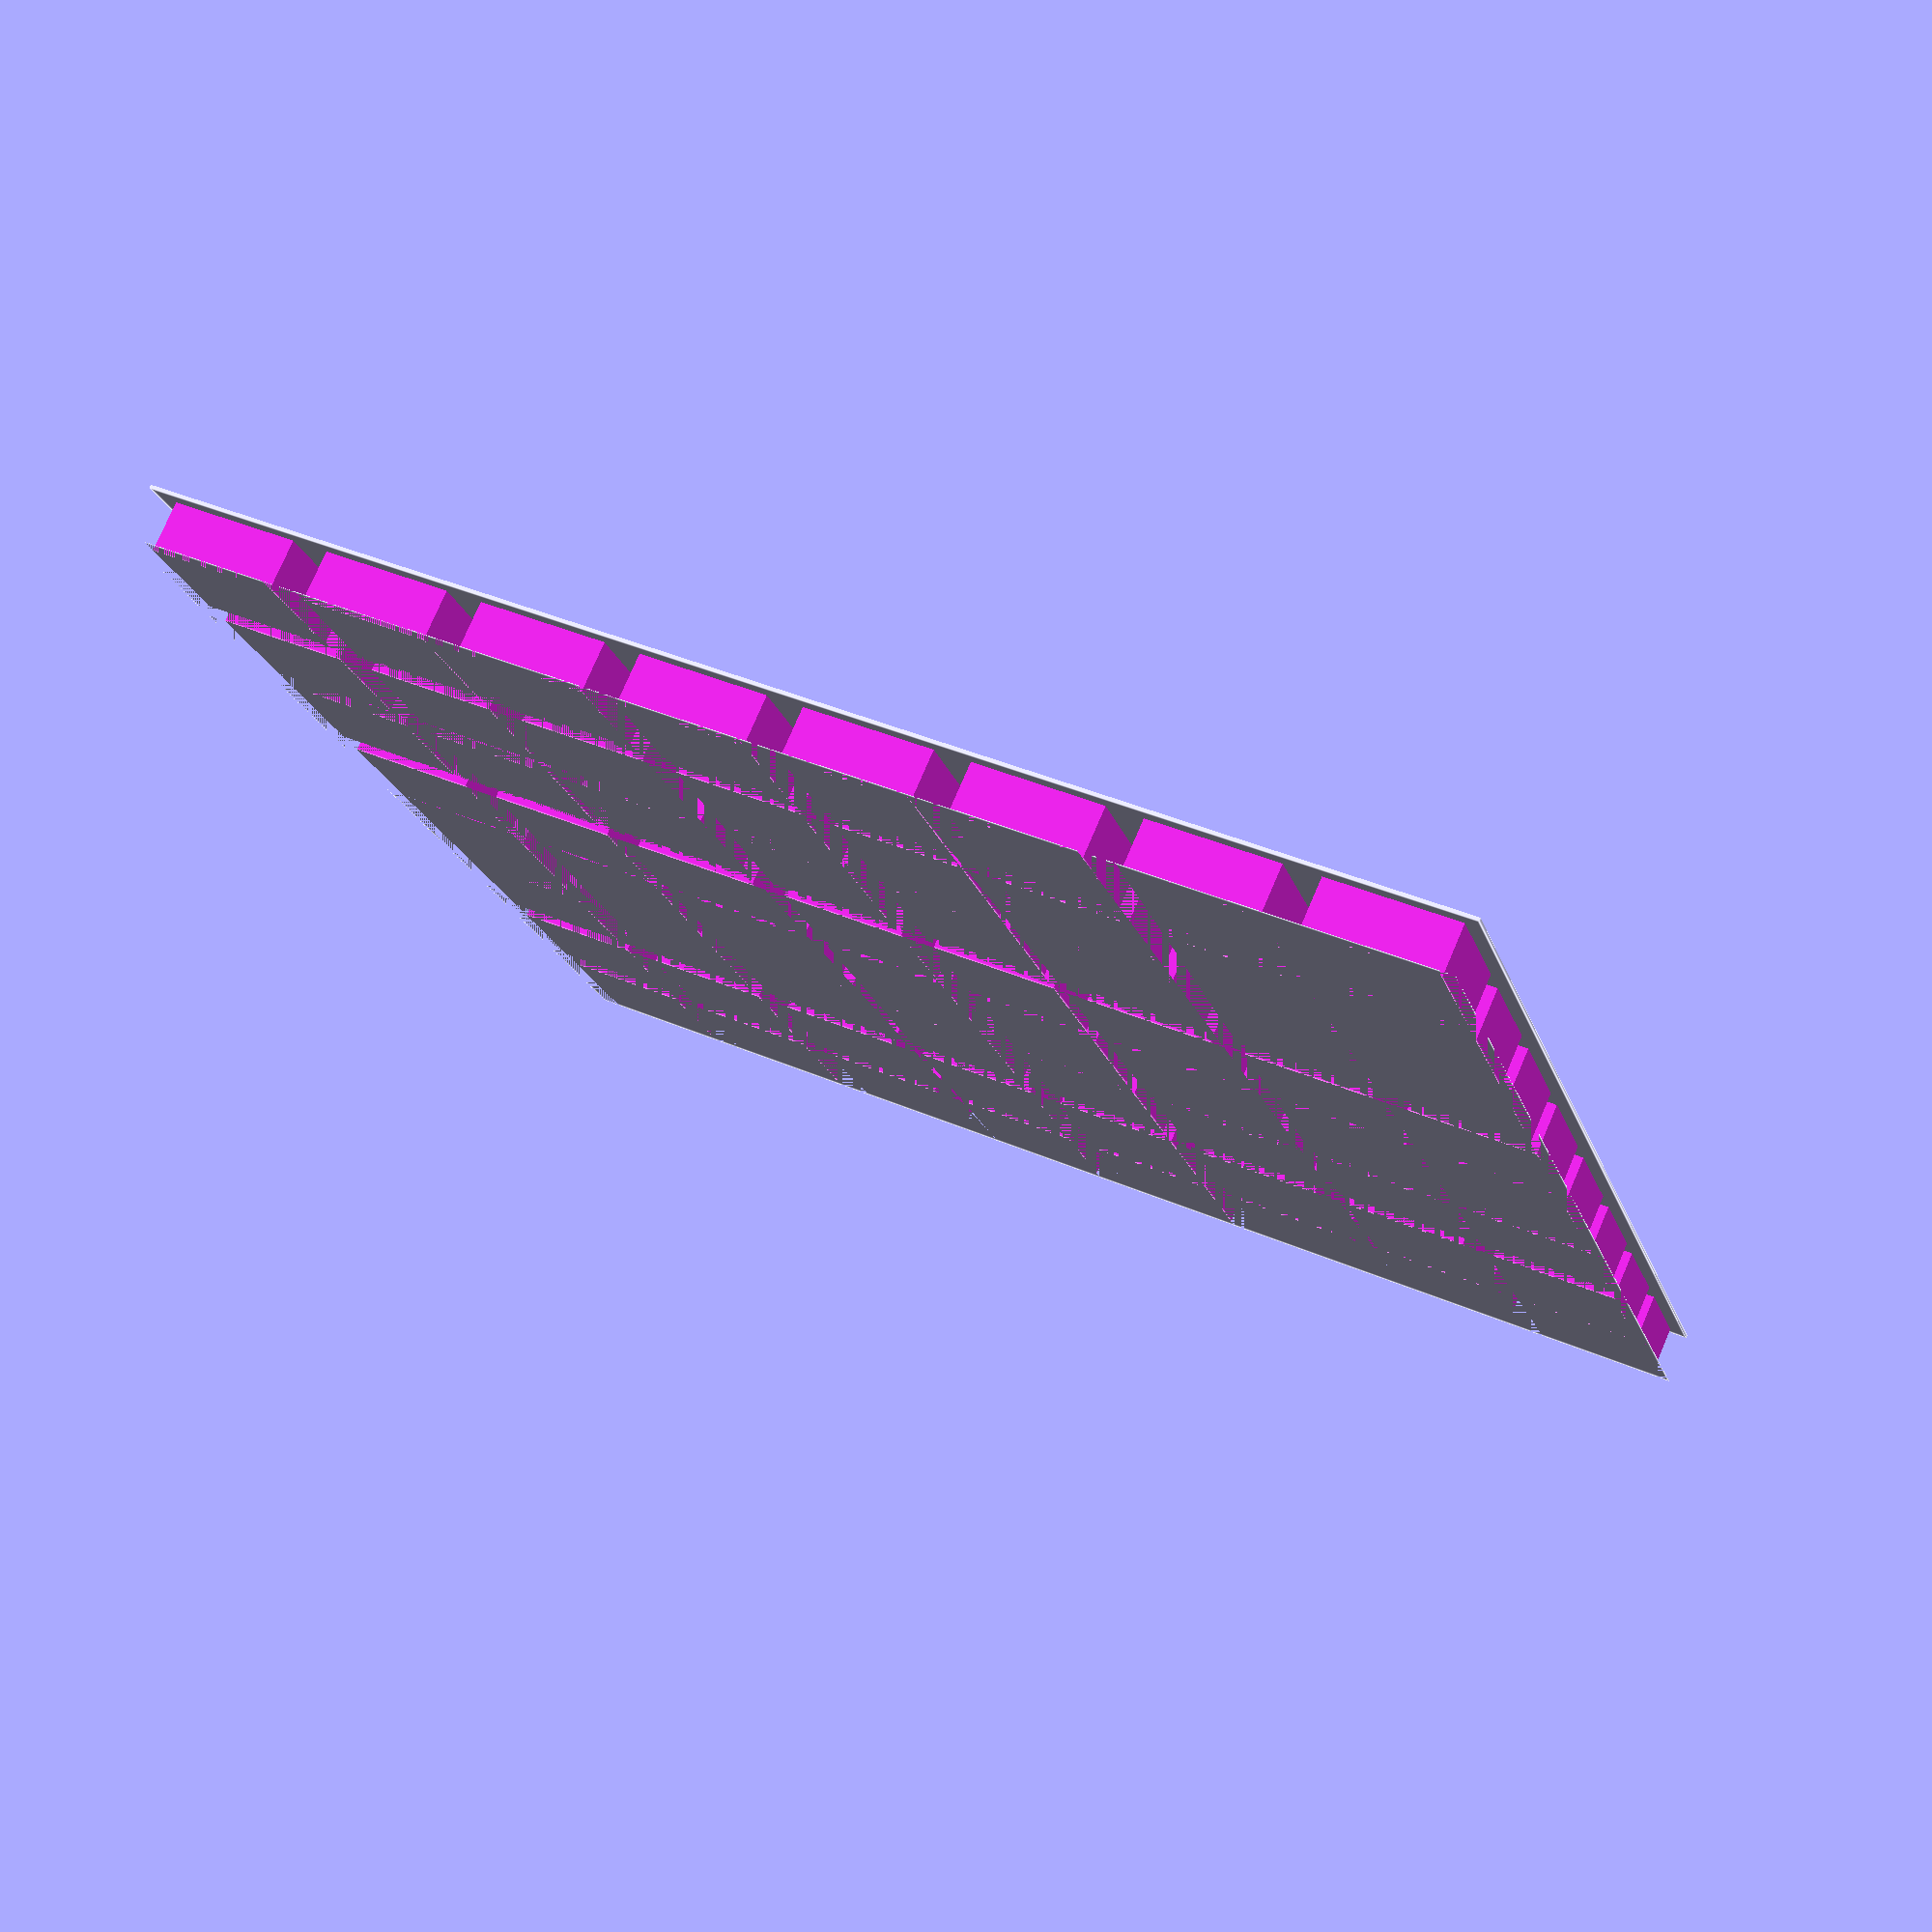
<openscad>

letters = [ 
    ["D", "I", "O", "N", "C", "E", "Z", "S"],
    ["N", "U", "S", "I", "E", "T", "V", "E"],
    ["C", "I", "N", "O", "C", "H", "O", "I"],
    ["C", "U", "A", "T", "R", "E", "O", "S"],
    ["Y", "M", "E", "N", "O", "S", "M", "E"],
    ["C", "U", "A", "R", "T", "O", "D", "I"],
    ["V", "E", "I", "N", "T", "I", "E", "A"],
    ["D", "C", "I", "N", "E", "Z", "C", "O"],    
];

$fn = 64;
max = 66;   // led side?
s = 66/8;
d_h = 5;    // led dividers?
w_h = 10;   // face height
b_h = 5;    // dividers height
c_h = 30;   // base height
letter_depth = w_h+1;

diffusers_height = 2.5;

f = "stencil std";

module face()
{
	for (r = [0:7])
	{
		for (c = [0:7])
		{
			#translate([r*s + s/2+.4, c*s+s/2+.5, 0])
				linear_extrude(height = letter_depth+1)
					text(
						letters[7-c][r], 
						font = f,
						size=6, 
						$fn=20, 
						valign="center", 
						halign = "center"
					);
		}
	}
}

module case_front()
{
	difference()
	{
		union()
		{
			translate([-5,-5,0]) 	cube([5,max+6+5, w_h]);	// left side
			translate([max+1,-5,0])	cube([5,max+6+5, w_h]); // right side 
			translate([0,max+1,0]) 	cube([max+2, 5, w_h]);	// top
			translate([-1,-5,0])	cube([max+3, 5, w_h]); 	// bottom
		}
		
		// mounting holes
		
		translate([-1.5,-1.5,0]) 			cylinder(d=2.4,h=w_h-2);	// ll 
		translate([max+1+1.5,-5+3.5,0]) 	cylinder(d=2.4,h=w_h-2);	// lr
		translate([-1.5,max+1+1.5,0]) 		cylinder(d=2.4,h=w_h-2);	// ul
		translate([max+1+1.5,max+1+1.5,0])	cylinder(d=2.4,h=w_h-2);	// ur 
	}
}

module dividers(w=1)
{
	for (x = [0:8])
	{
		translate([s*x, 1, 0]) cube([w,max,d_h]);
		translate([0, s*x,0]) cube([max+1, w, d_h]);
	}
}

module clock_face()
{
	difference()
	{
		union()
		{
			translate([0,0,w_h-1]) cube([max+1,max+1,1]);
			translate([0,0,b_h]) dividers();
		}
		face();
	}
	case_front();
}

module diffusers()
{
	difference()
	{
		translate([1,1,0]) cube([max,max,diffusers_height]);
		dividers(1.8);
	}	
    translate([1,1,diffusers_height]) cube([max,max,0.15]);
}

module standoff()
{
	difference()
	{
		cylinder(d1=7,d2=5,h=22);
		translate([0,0,10])	cylinder(d=2.5, h=22);
	}
}

module case_back()
{
	difference()
	{
		union()
		{
			cube([max+1,max+1,2]);
			translate([-5,-5,0]) 		cube([5,max+6+5, c_h]);	// left side
			translate([max+1,-5,0])		cube([5,max+6+5, c_h]); // right side 
			translate([0,max,0]) 	    cube([max+2, 6, c_h]);	// top
			translate([-1,-5,0])		cube([max+2, 6, c_h]); 	// bottom
		}
		
		// mount holes 
		translate([-1.5,-1.5,0]) 			cylinder(d=3,h=c_h+4);	// ll 
		translate([max+1+1.5,-5+3.5,0]) 	cylinder(d=3,h=c_h+4);	// lr
		translate([-1.5,max+1+1.5,0]) 		cylinder(d=3,h=c_h+4);	// ul
		translate([max+1+1.5,max+1+1.5,0])	cylinder(d=3,h=c_h+4);	// ur 
		
		translate([-1.5,-1.5,0]) 			cylinder(d=5.5,h=22, center=true);	// ll 
		translate([max+1+1.5,-5+3.5,0]) 	cylinder(d=5.5,h=22, center=true);	// lr
		translate([-1.5,max+1+1.5,0]) 		cylinder(d=5.5,h=22, center=true);	// ul
		translate([max+1+1.5,max+1+1.5,0])	cylinder(d=5.5,h=22, center=true);	// ur 

        // ventilation grill
        tol = 0.2;
        translate([12,15.5,0])	
             difference(){
               linear_extrude(height = 10)
               cube([16,30,10]);
               for (x=[0:4:16]){
                 for (y=[0:4:32]){
                   translate([x,y,-tol/2]){
                     cylinder(r=1.5,h=10+tol,$fn=180);
                   }
                 }
               }
             }
            
            
		// FTDI cutout
		//#translate([18+6+5+6,-5,15])	cube([19, 8, 8]); 	// bottom

		// Time Adjust Button Holes
        /*
		translate([18+30+5+5,10+12.5+1.5,0])	cylinder(d=5,h=5);
		translate([18+30+20,10+12+1.5,.2]) 	rotate([0,180,0])
			linear_extrude(height = 0.2)
					text(
						"+M", 
						font = f,
						size=6, 
						$fn=20, 
						valign="center", 
						halign = "center"
					);
        
		translate([18+30+5+5,10+30+1.5,0])	cylinder(d=5,h=5);
		translate([18+30+20,10+30+1.5,.2])	rotate([0,180,0])
					linear_extrude(height = 0.2)
					text(
						"+H", 
						font = f,
						size=6, 
						$fn=20, 
						valign="center", 
						halign = "center"
					);
		*/

		// power socket cutout
		translate([4,(max/2),0])
			 cylinder(d=8,h=6, center=true);
		
		/*translate([12,26,0.2]) rotate([0,180,0])
					linear_extrude(height = 0.2)
					text(
						"+5vdc", 
						font = f,
						size=6, 
						$fn=20, 
						valign="center", 
						halign = "center"
					);*/
	}
    
	// standoffs for AC-DC
	translate([5+5+7   , 7   , 2]) 	standoff();
	translate([5+5+7   , 7+50, 2]) 	standoff();
	
	// standoffs for ESP 
	translate([24+5+5   , 6   , 2]) 	standoff();
	translate([24+5+5   , 6+52, 2]) 	standoff();
	translate([24+5+5+25, 6   , 2])		standoff();
	translate([24+5+5+25, 6+52, 2]) 	standoff();
}

module dot_pattern(size, line_size, line_space) {
    rad = line_space / 2;
    y_offset = sqrt((rad + line_size / 2) * (rad + line_size / 2) * 4 - (rad + line_size / 2) * (rad + line_size / 2));
    num_x = ceil(size / rad / 2) * 1.42;
    num_y = ceil(size / y_offset) * 1.42;
    difference() {
        square([size * 1.42, size * 1.42], center = true);
        for(y = [floor(-num_y / 2) : ceil(num_y / 2)]) {
            odd = (y % 2 == 0) ? 0 : rad + line_size / 2;
            for(x = [floor(-num_x / 2) : ceil(num_x / 2)]) {
                translate([x * (rad + line_size / 2) * 2 + odd, y * y_offset]) {
                    rotate(30) {
                        circle(d=line_space);
                    }
                }
            }
        }
    }
}


// uncomment for clock face
//translate([-15,0,10]) rotate([0,180,0]) clock_face();

// uncomment for led diffusers
translate([0,-80,0]) diffusers();

// uncomment for back of case
//case_back();


</openscad>
<views>
elev=103.1 azim=196.6 roll=336.8 proj=p view=edges
</views>
